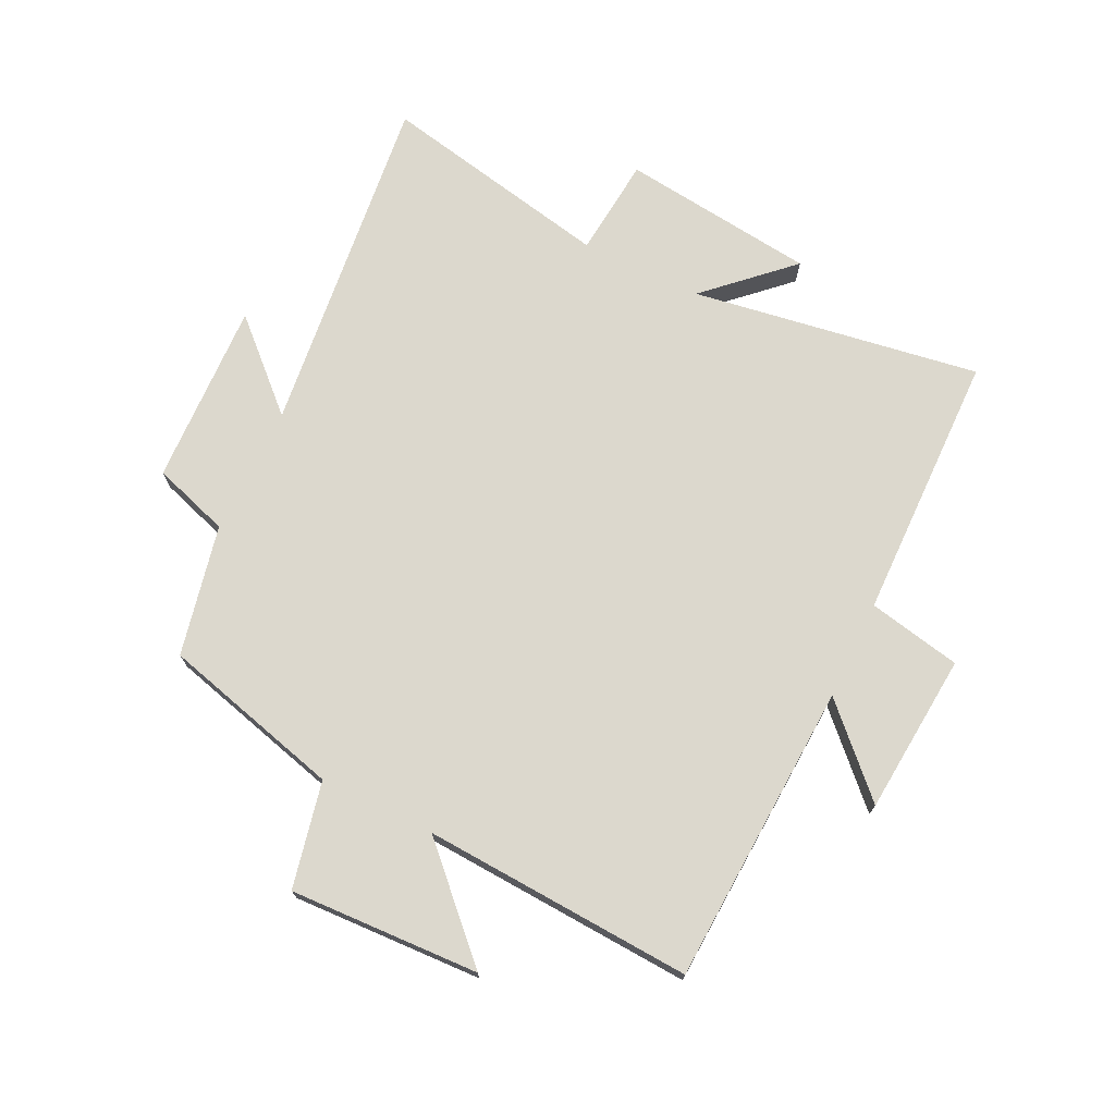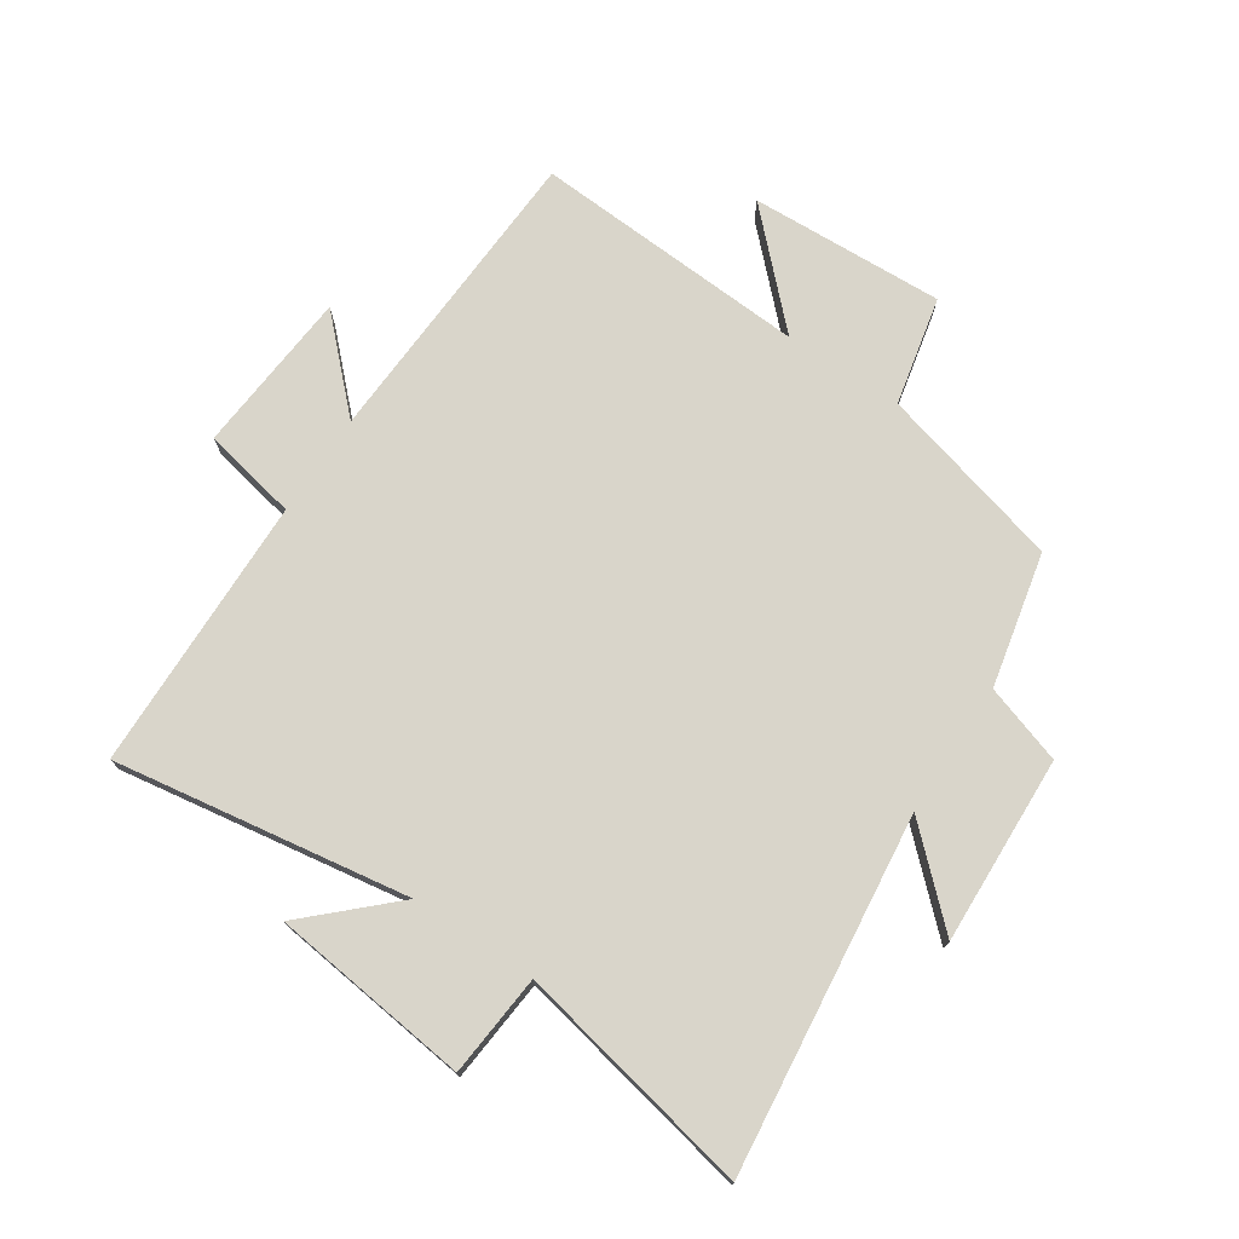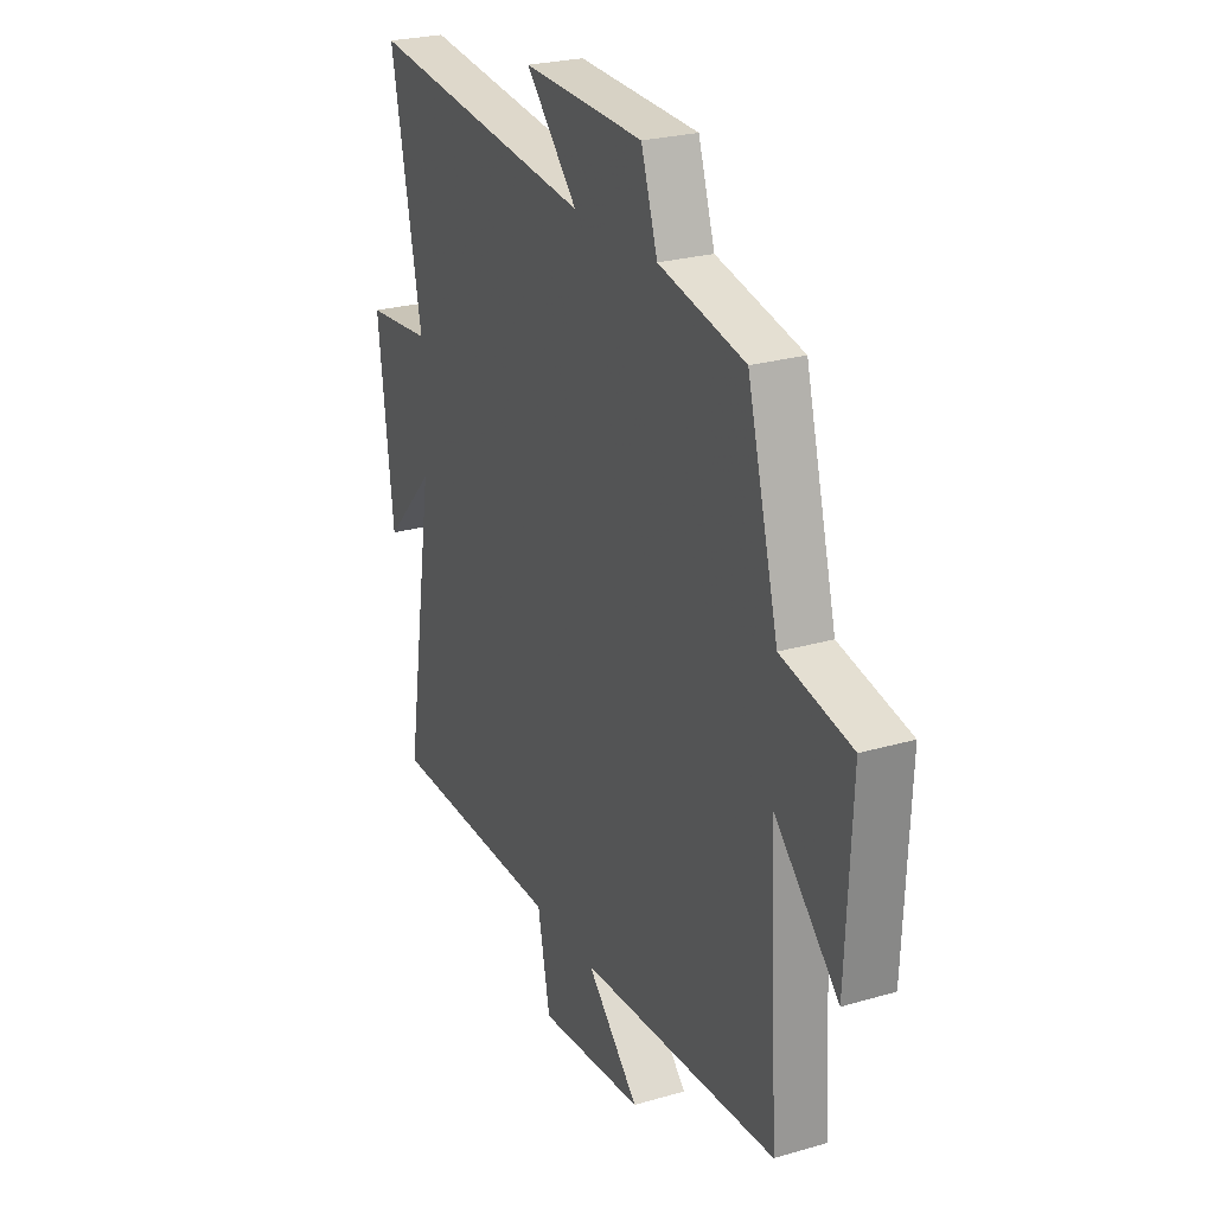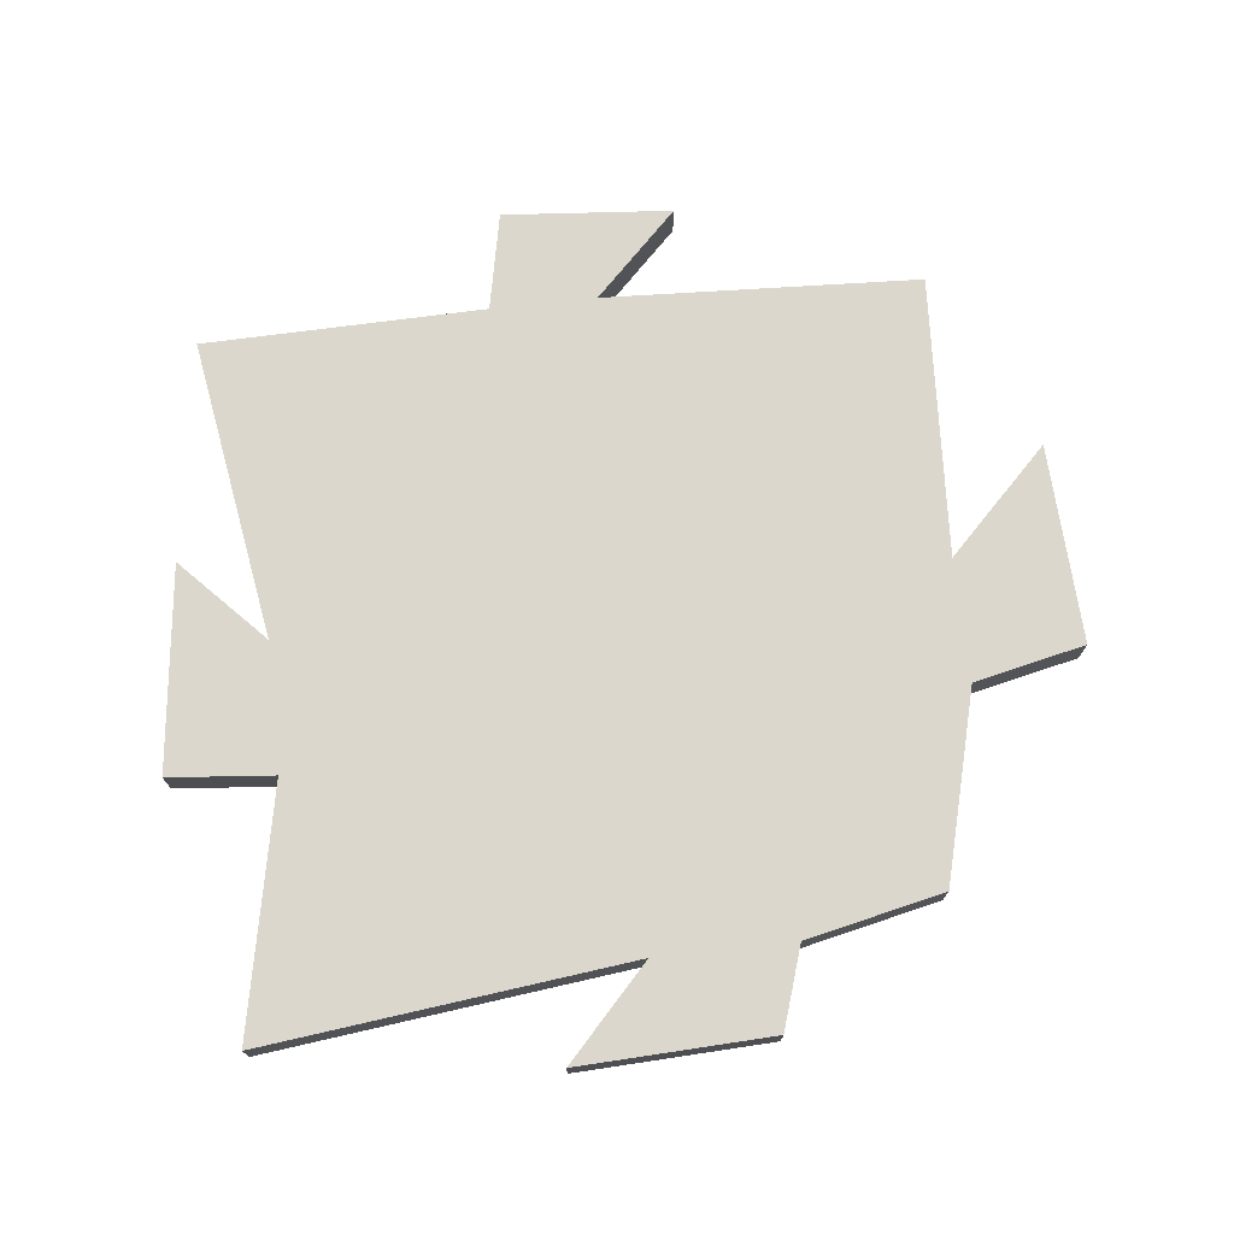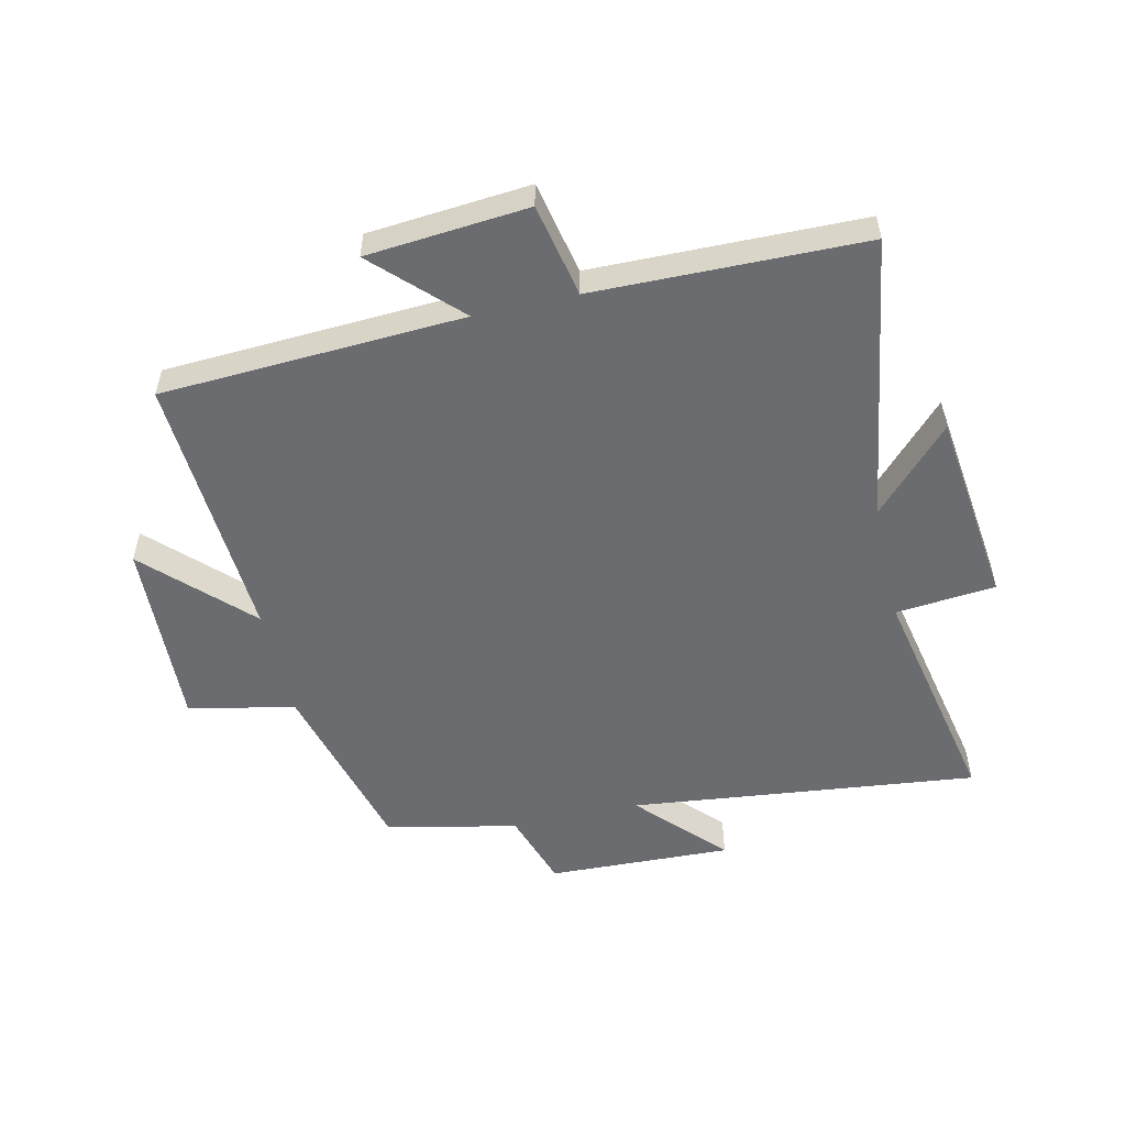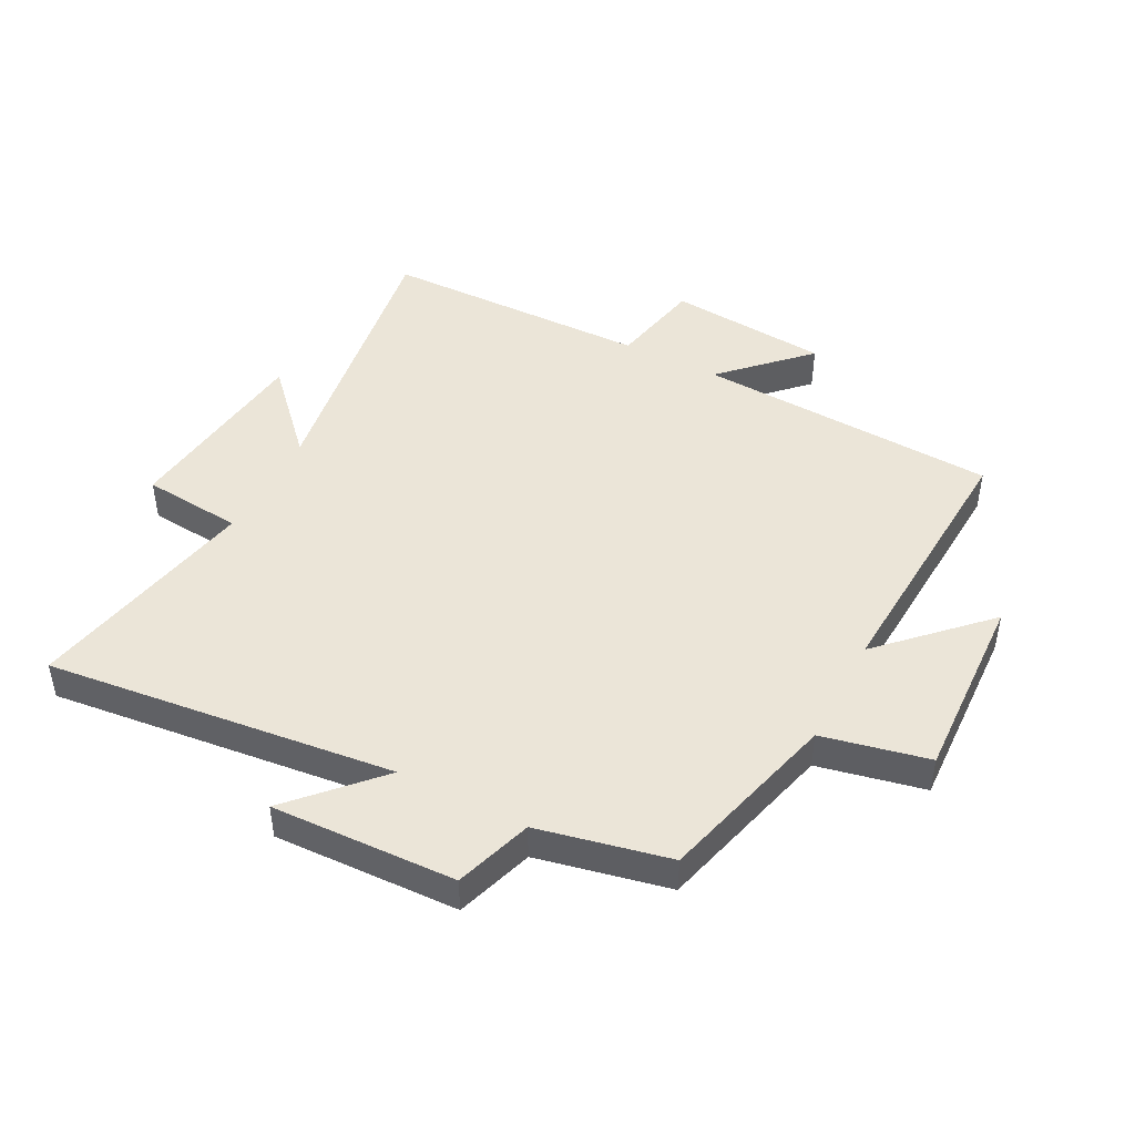
<metadata>
{"format":"obj","ext":"obj","renderer":"f3d","projection":"perspective","resolution":1024,"background":"white","views":[{"elev":72.5,"azim":116.0,"up":"+Y"},{"elev":74.6,"azim":-56.4,"up":"+Y"},{"elev":25.1,"azim":64.7,"up":"+Z"},{"elev":73.1,"azim":-6.3,"up":"+Y"},{"elev":-53.7,"azim":-167.0,"up":"+Y"},{"elev":46.0,"azim":27.6,"up":"+Y"}]}
</metadata>
<code>
v -0.577 0.07 0.566
v -0.007 0.07 0.5
v -0.136 0.07 0.638
v 0.166 0.07 0.626
v 0.207 0.07 0.5
v 0.422 0.07 0.453
v 0.5 0.07 0.157
v 0.674 0.07 0.119
v 0.66 0.07 -0.193
v 0.5 0.07 -0.033
v 0.525 0.07 -0.476
v 0.03 0.07 -0.5
v 0.161 0.07 -0.631
v -0.103 0.07 -0.653
v -0.134 0.07 -0.5
v -0.575 0.07 -0.491
v -0.5 0.07 -0.018
v -0.626 0.07 -0.151
v -0.664 0.07 0.169
v -0.5 0.07 0.184
v -0.577 0 0.566
v -0.007 0 0.5
v -0.136 0 0.638
v 0.166 0 0.626
v 0.207 0 0.5
v 0.422 0 0.453
v 0.5 0 0.157
v 0.674 0 0.119
v 0.66 0 -0.193
v 0.5 0 -0.033
v 0.525 0 -0.476
v 0.03 0 -0.5
v 0.161 0 -0.631
v -0.103 0 -0.653
v -0.134 0 -0.5
v -0.575 0 -0.491
v -0.5 0 -0.018
v -0.626 0 -0.151
v -0.664 0 0.169
v -0.5 0 0.184
f 17 18 19 20
f 15 16 17
f 15 17 20
f 12 13 14 15
f 10 11 12 15
f 10 15 20 1
f 7 8 9 10
f 5 6 7 10
f 2 3 4 5
f 2 5 10
f 1 2 10
f 40 39 38 37
f 37 36 35
f 40 37 35
f 35 34 33 32
f 35 32 31 30
f 21 40 35 30
f 30 29 28 27
f 30 27 26 25
f 25 24 23 22
f 30 25 22
f 30 22 21
f 1 21 22 2
f 2 22 23 3
f 3 23 24 4
f 4 24 25 5
f 5 25 26 6
f 6 26 27 7
f 7 27 28 8
f 8 28 29 9
f 9 29 30 10
f 10 30 31 11
f 11 31 32 12
f 12 32 33 13
f 13 33 34 14
f 14 34 35 15
f 15 35 36 16
f 16 36 37 17
f 17 37 38 18
f 18 38 39 19
f 19 39 40 20
f 20 40 21 1

</code>
